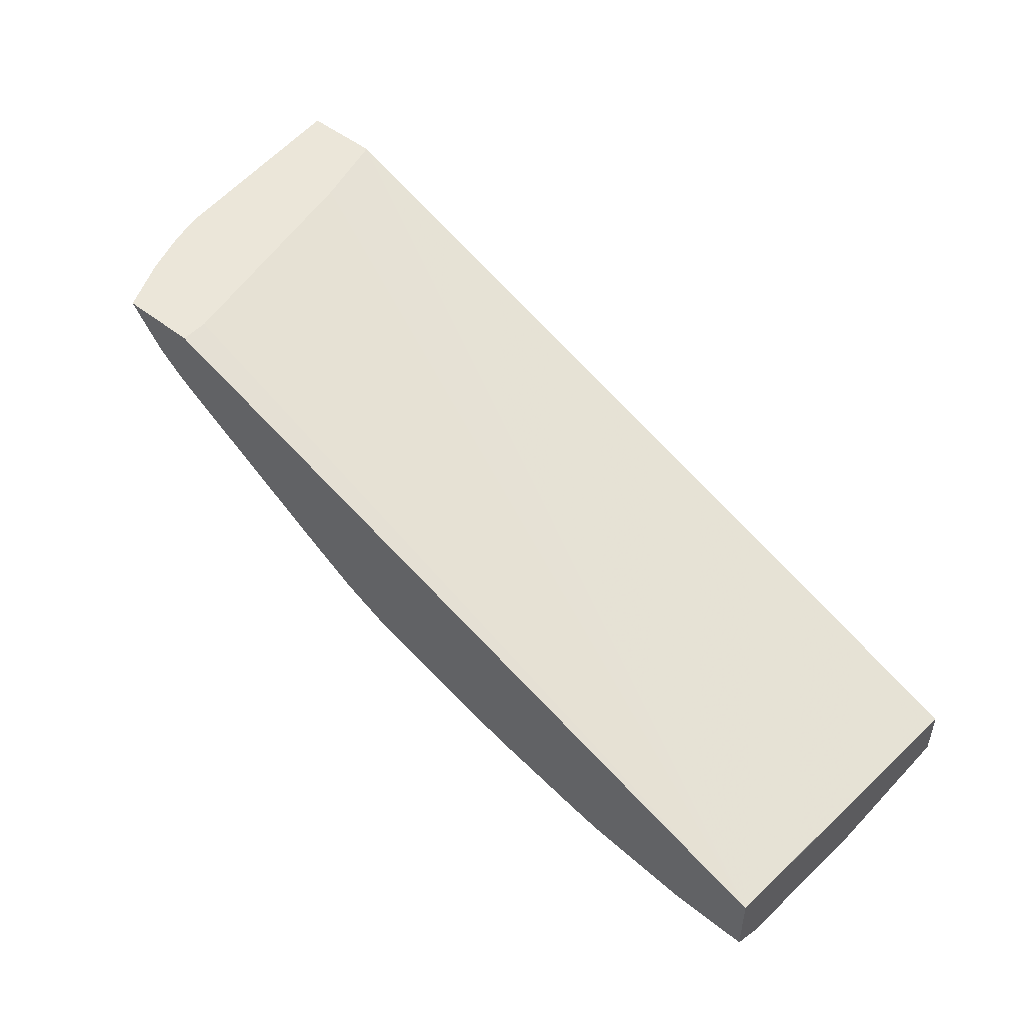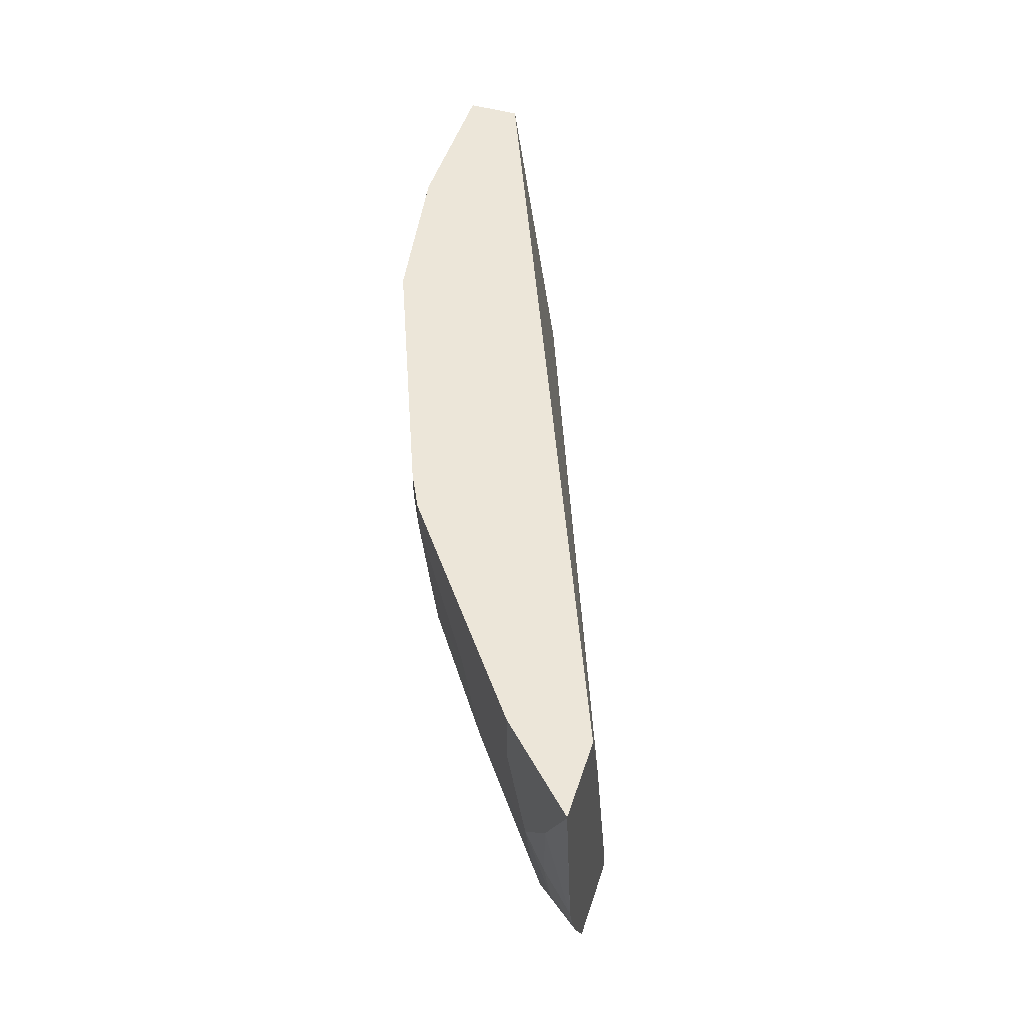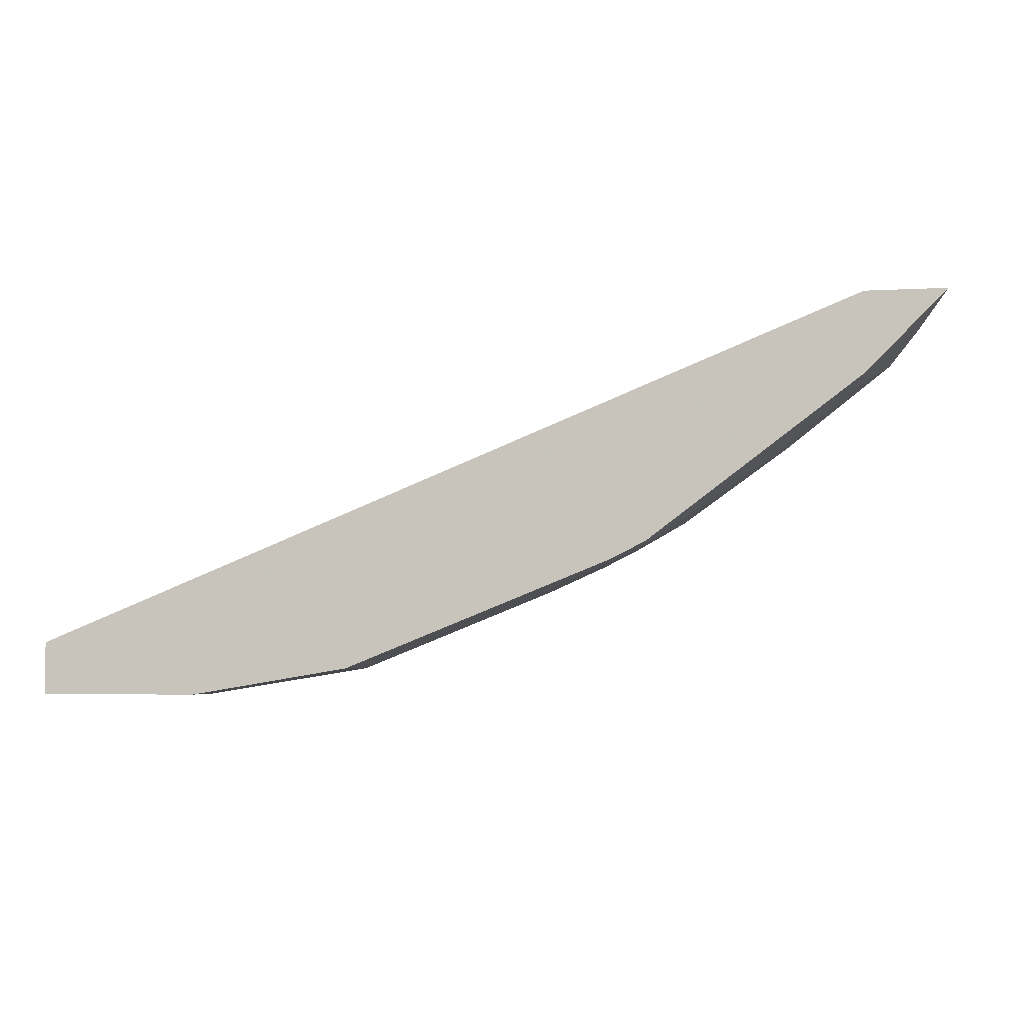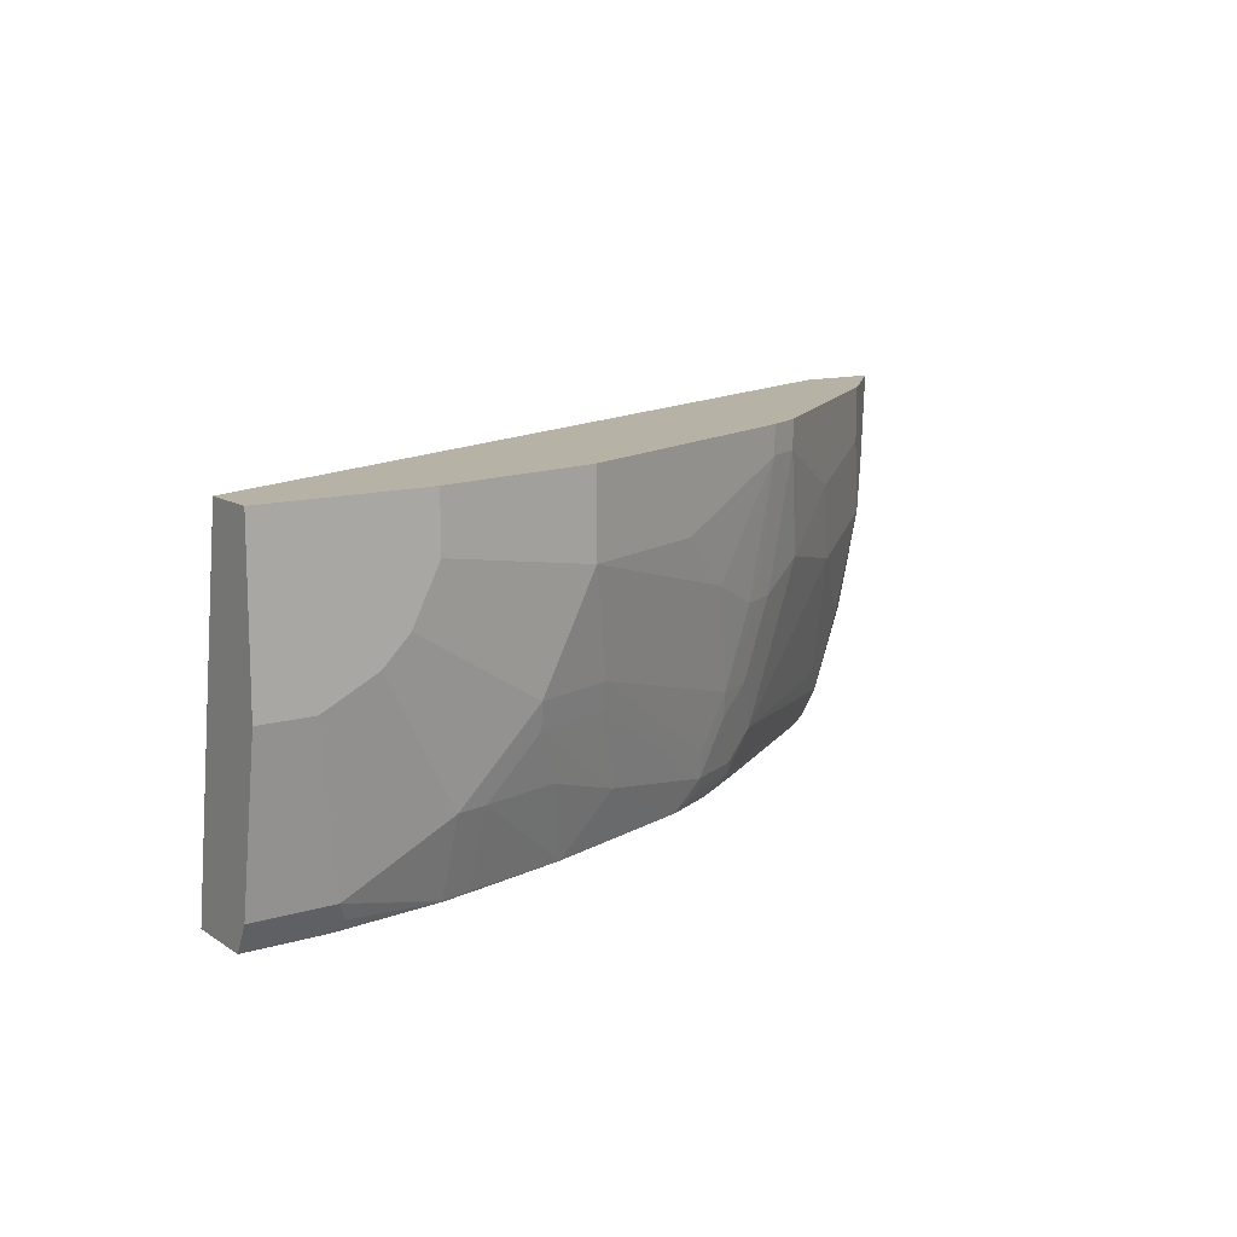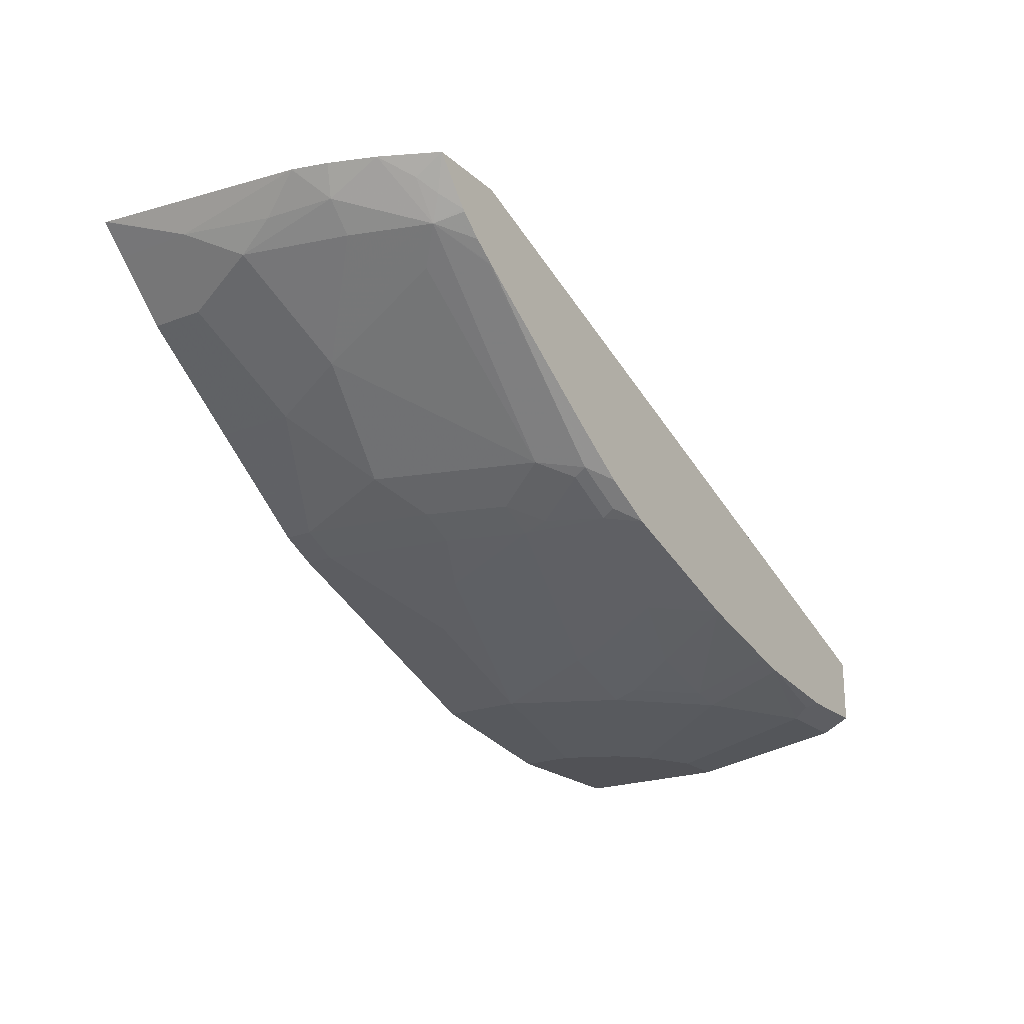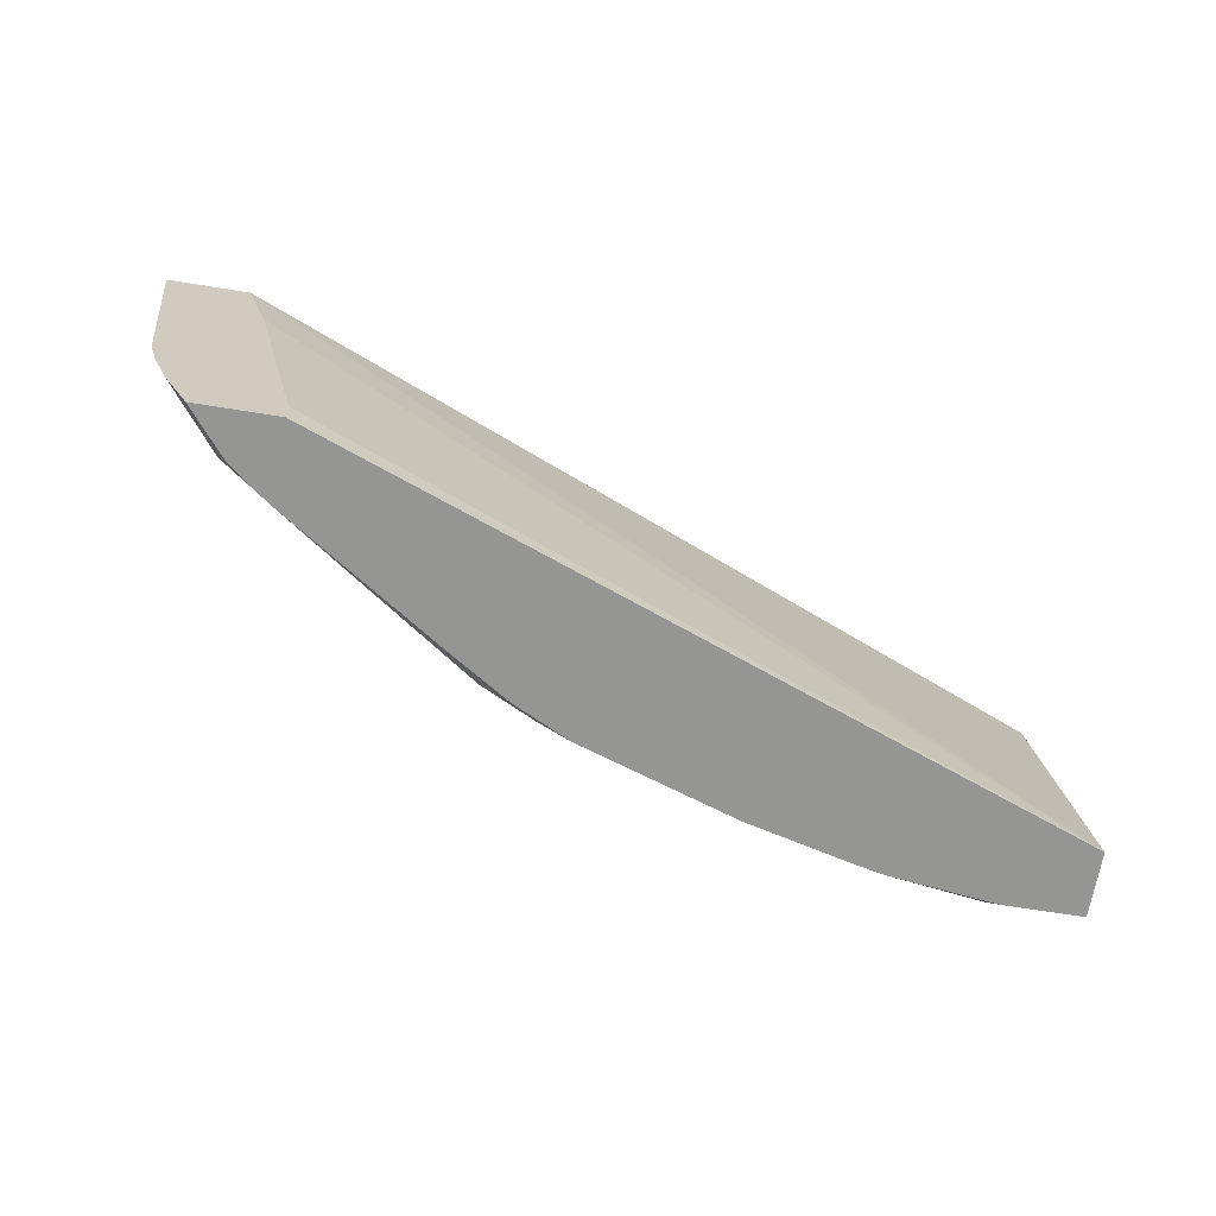
<metadata>
{"format":"obj","ext":"obj","renderer":"f3d","projection":"perspective","resolution":1024,"background":"white","views":[{"elev":48.4,"azim":-138.4,"up":"+Y"},{"elev":49.2,"azim":107.7,"up":"+Z"},{"elev":-4.6,"azim":10.3,"up":"+Y"},{"elev":12.5,"azim":-34.6,"up":"+Z"},{"elev":-21.3,"azim":123.8,"up":"+Y"},{"elev":-67.4,"azim":170.8,"up":"+Z"}]}
</metadata>
<code>
v 0.6584 -0.1597 0.001525
v 0.6584 -0.1598 0.001525
v 0.6584 -0.1597 -0.0004734
v 0.6009 -0.1597 0.001525
v 0.6584 -0.1598 -4.73e-06
v 0.6392 -0.179 0.001525
v 0.6392 -0.179 -0.05755
v 0.6392 -0.1598 -0.1534
v 0.6393 -0.1597 -0.1534
v 0.5831 -0.1597 -0.05755
v -0.0001415 -0.3638 -0.2505
v -7.708e-05 -0.4027 0.001525
v 0.6008 -0.2173 0.001525
v 0.628 -0.1822 -0.1246
v 0.6008 -0.2173 -0.03836
v 0.62 -0.1982 -0.0959
v 0.6392 -0.1597 -0.1539
v 0.62 -0.179 -0.1726
v 0.5434 -0.1597 -0.2301
v -0.0001415 -0.4117 -0.2505
v -0.0001415 -0.4027 -4.73e-06
v 0.5426 -0.1597 -0.2505
v -0.0001415 -0.4058 0.001525
v 0.5241 -0.2749 0.001525
v 0.5241 -0.2749 -0.05755
v 0.5433 -0.2557 -0.1151
v 0.5817 -0.2173 -0.1534
v 0.6008 -0.1982 -0.1726
v 0.6322 -0.1597 -0.1788
v 0.62 -0.1598 -0.2109
v 0.6201 -0.1597 -0.2109
v 0.5817 -0.1982 -0.2301
v -0.0001415 -0.4122 -0.2494
v 0.0564 -0.4117 -0.2505
v 0.6009 -0.1597 -0.2505
v -0.0001415 -0.441 0.001525
v 0.4474 -0.3324 0.001525
v 0.4474 -0.3324 -0.01919
v 0.4666 -0.3132 -0.0959
v 0.5625 -0.2173 -0.2109
v 0.4283 -0.3132 -0.2109
v 0.6016 -0.1726 -0.2301
v 0.6008 -0.1598 -0.2505
v 0.5433 -0.2173 -0.2493
v 0.5428 -0.2173 -0.2505
v 0.5588 -0.2056 -0.2505
v 0.5745 -0.1922 -0.2505
v 0.5758 -0.1906 -0.2505
v 0.5896 -0.1822 -0.2397
v 0.4075 -0.3164 -0.2397
v -0.0001415 -0.4218 -0.2303
v 0.06394 -0.4155 -0.2429
v 0.1332 -0.4024 -0.2505
v 0.1151 -0.441 0.001525
v -0.0001415 -0.441 -0.1151
v 0.4219 -0.3452 0.001525
v 0.4219 -0.3452 -0.01919
v 0.4283 -0.3324 -0.1151
v 0.4091 -0.3324 -0.1726
v 0.3859 -0.3404 -0.1918
v 0.4051 -0.3212 -0.2301
v 0.4277 -0.294 -0.2505
v 0.3668 -0.3404 -0.2301
v 0.3691 -0.3356 -0.2397
v 0.3854 -0.3211 -0.2505
v -0.0001415 -0.4219 -0.2301
v 0.05756 -0.4219 -0.2301
v 0.1349 -0.4021 -0.2505
v 0.1343 -0.4027 -0.2493
v 0.2301 -0.4219 0.001525
v 0.1151 -0.441 -0.03836
v 0.03841 -0.441 -0.1151
v 0.3643 -0.3644 -0.0959
v 0.4027 -0.3452 -0.1151
v 0.4155 -0.3388 -0.1151
v 0.326 -0.3835 -0.05755
v 0.3835 -0.3452 -0.1726
v 0.3643 -0.3452 -0.2109
v 0.2494 -0.4027 -0.1342
v 0.2517 -0.3979 -0.1534
v 0.2709 -0.3787 -0.2109
v 0.3463 -0.3407 -0.2505
v 0.347 -0.3403 -0.2505
v 0.09592 -0.4219 -0.2109
v 0.1545 -0.3978 -0.2505
v 0.1559 -0.3979 -0.2493
v 0.1343 -0.4219 -0.1918
v 0.2301 -0.4219 -0.05755
v 0.09592 -0.441 -0.07671
v 0.07677 -0.441 -0.0959
v 0.3069 -0.3835 -0.1151
v 0.211 -0.4219 -0.0959
v 0.1918 -0.4219 -0.1342
v 0.1942 -0.4171 -0.1534
v 0.211 -0.4027 -0.1918
v 0.2517 -0.3787 -0.2301
v 0.2314 -0.3787 -0.2505
v 0.1559 -0.4171 -0.1918
v 0.1726 -0.4219 -0.1534
v 0.175 -0.4171 -0.1726
f 50 65 62
f 55 66 67
f 51 67 66
f 52 53 67
f 53 68 69
f 53 69 67
f 54 71 88
f 54 88 70
f 51 52 67
f 57 74 75
f 56 70 88
f 56 88 76
f 56 76 57
f 57 73 74
f 57 76 73
f 58 75 77
f 58 77 59
f 59 77 60
f 50 64 65
f 60 77 63
f 60 63 61
f 55 67 72
f 50 63 64
f 38 75 58
f 45 50 62
f 33 34 52
f 63 77 78
f 33 52 51
f 34 53 52
f 36 55 72
f 36 72 90
f 36 90 89
f 36 89 71
f 36 71 54
f 37 56 57
f 37 57 38
f 38 57 75
f 38 58 39
f 39 58 41
f 41 58 59
f 41 59 60
f 41 60 61
f 41 61 50
f 42 49 43
f 43 49 48
f 44 50 45
f 50 61 63
f 63 78 79
f 79 94 80
f 63 80 81
f 80 94 81
f 81 94 95
f 81 95 96
f 81 96 82
f 82 96 97
f 84 87 90
f 85 97 86
f 86 97 98
f 87 98 99
f 87 99 90
f 89 90 93
f 89 93 92
f 90 99 93
f 93 100 94
f 93 99 98
f 93 98 100
f 94 100 95
f 95 100 98
f 95 98 97
f 95 97 96
f 32 50 44
f 79 93 94
f 63 79 80
f 79 92 93
f 79 91 88
f 63 81 82
f 63 82 64
f 64 82 83
f 64 83 65
f 67 69 84
f 67 84 90
f 67 90 72
f 68 85 86
f 68 86 69
f 69 86 98
f 69 98 87
f 69 87 84
f 71 89 92
f 71 92 88
f 73 77 74
f 73 76 88
f 73 88 91
f 73 91 77
f 74 77 75
f 77 91 79
f 77 79 78
f 79 88 92
f 32 41 50
f 11 23 21
f 32 49 42
f 3 7 8
f 3 8 9
f 4 10 11
f 4 11 12
f 6 13 15
f 6 15 7
f 7 14 8
f 7 15 16
f 7 16 14
f 3 5 7
f 8 17 9
f 8 18 17
f 10 19 11
f 11 20 33
f 11 33 51
f 11 51 66
f 11 66 55
f 11 55 36
f 11 36 23
f 11 21 12
f 8 14 18
f 2 7 5
f 2 6 7
f 1 6 2
f 32 40 41
f 1 2 5
f 1 5 3
f 1 3 9
f 1 9 17
f 1 17 29
f 1 29 31
f 1 31 35
f 1 35 22
f 1 22 19
f 1 19 10
f 1 10 4
f 1 4 12
f 1 12 23
f 1 23 36
f 1 36 54
f 1 54 70
f 1 70 56
f 1 56 37
f 1 24 13
f 1 13 6
f 11 19 22
f 11 22 35
f 1 37 24
f 11 43 48
f 18 28 32
f 18 32 30
f 20 34 33
f 24 37 38
f 24 38 25
f 25 38 39
f 25 39 26
f 26 40 32
f 26 32 27
f 26 39 41
f 27 32 28
f 30 32 31
f 31 32 42
f 31 42 43
f 31 43 35
f 32 44 45
f 32 45 46
f 32 46 47
f 32 47 48
f 11 35 43
f 32 48 49
f 18 31 29
f 18 30 31
f 26 41 40
f 16 28 18
f 11 47 46
f 17 18 29
f 11 46 45
f 11 45 62
f 11 62 65
f 11 65 83
f 11 82 97
f 11 97 85
f 11 85 68
f 11 68 53
f 11 83 82
f 11 34 20
f 16 27 28
f 16 26 27
f 11 53 34
f 15 26 16
f 15 25 26
f 11 48 47
f 13 25 15
f 13 24 25
f 12 21 23
f 14 16 18

</code>
